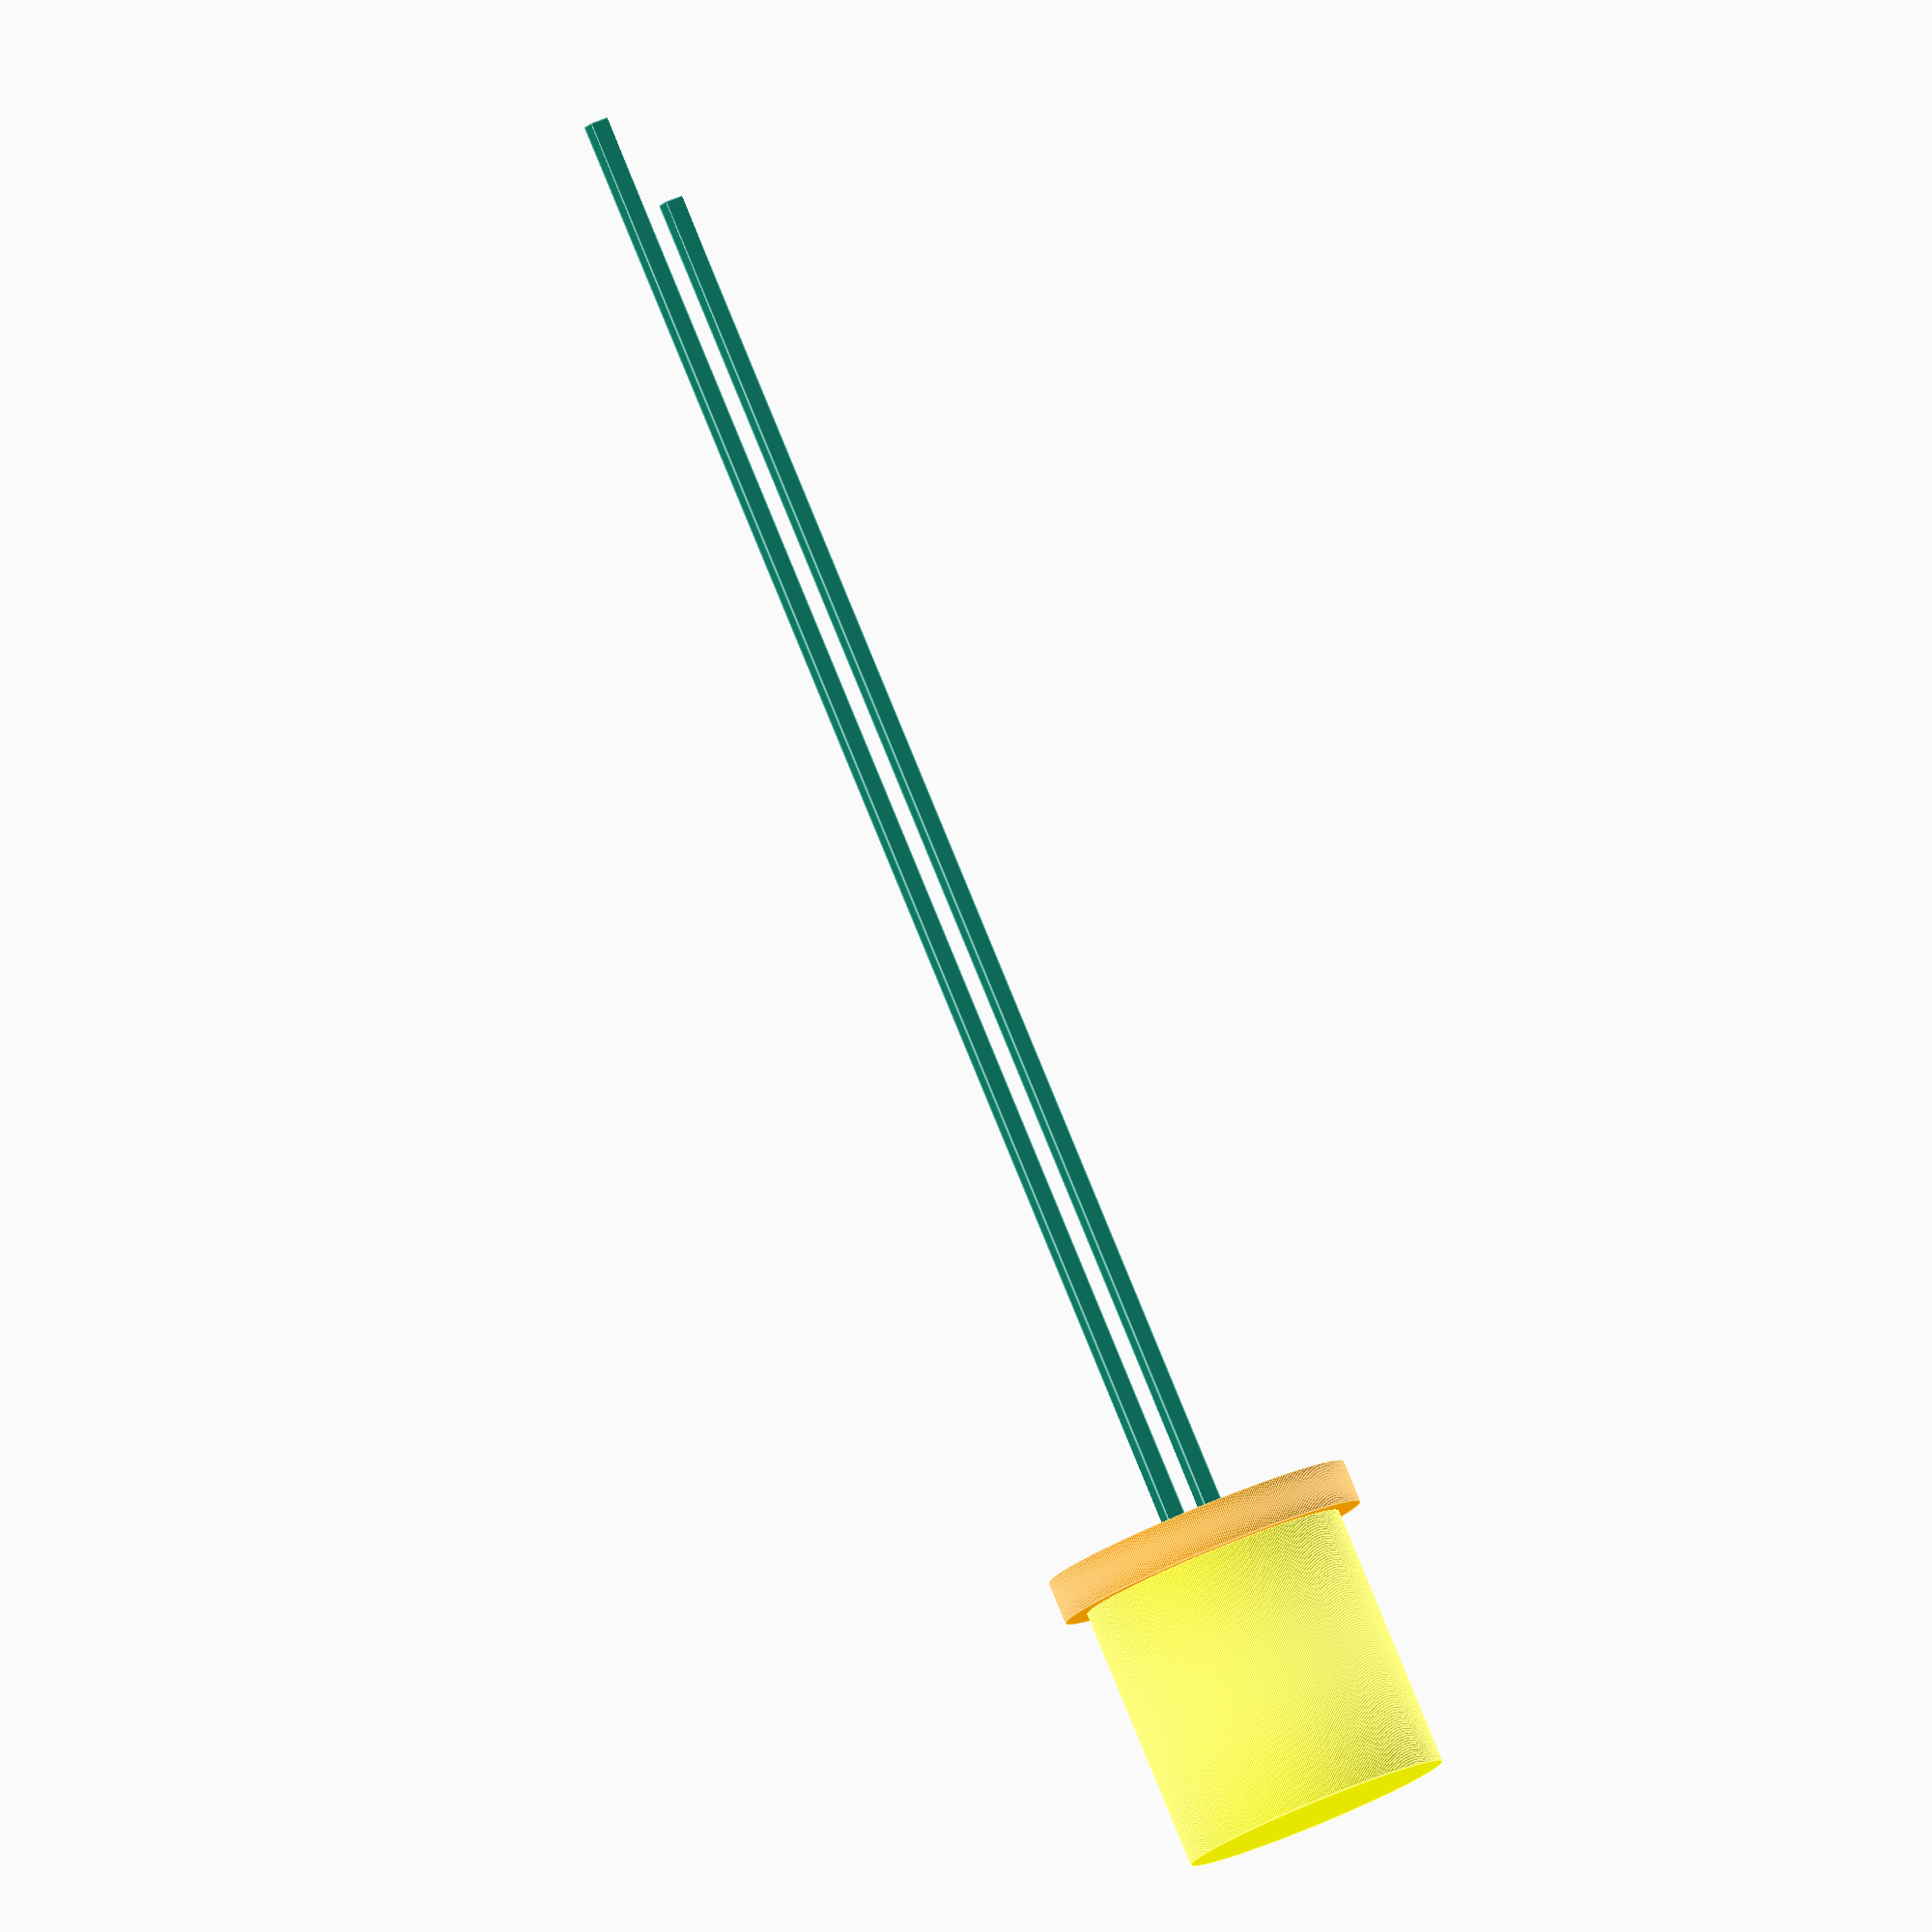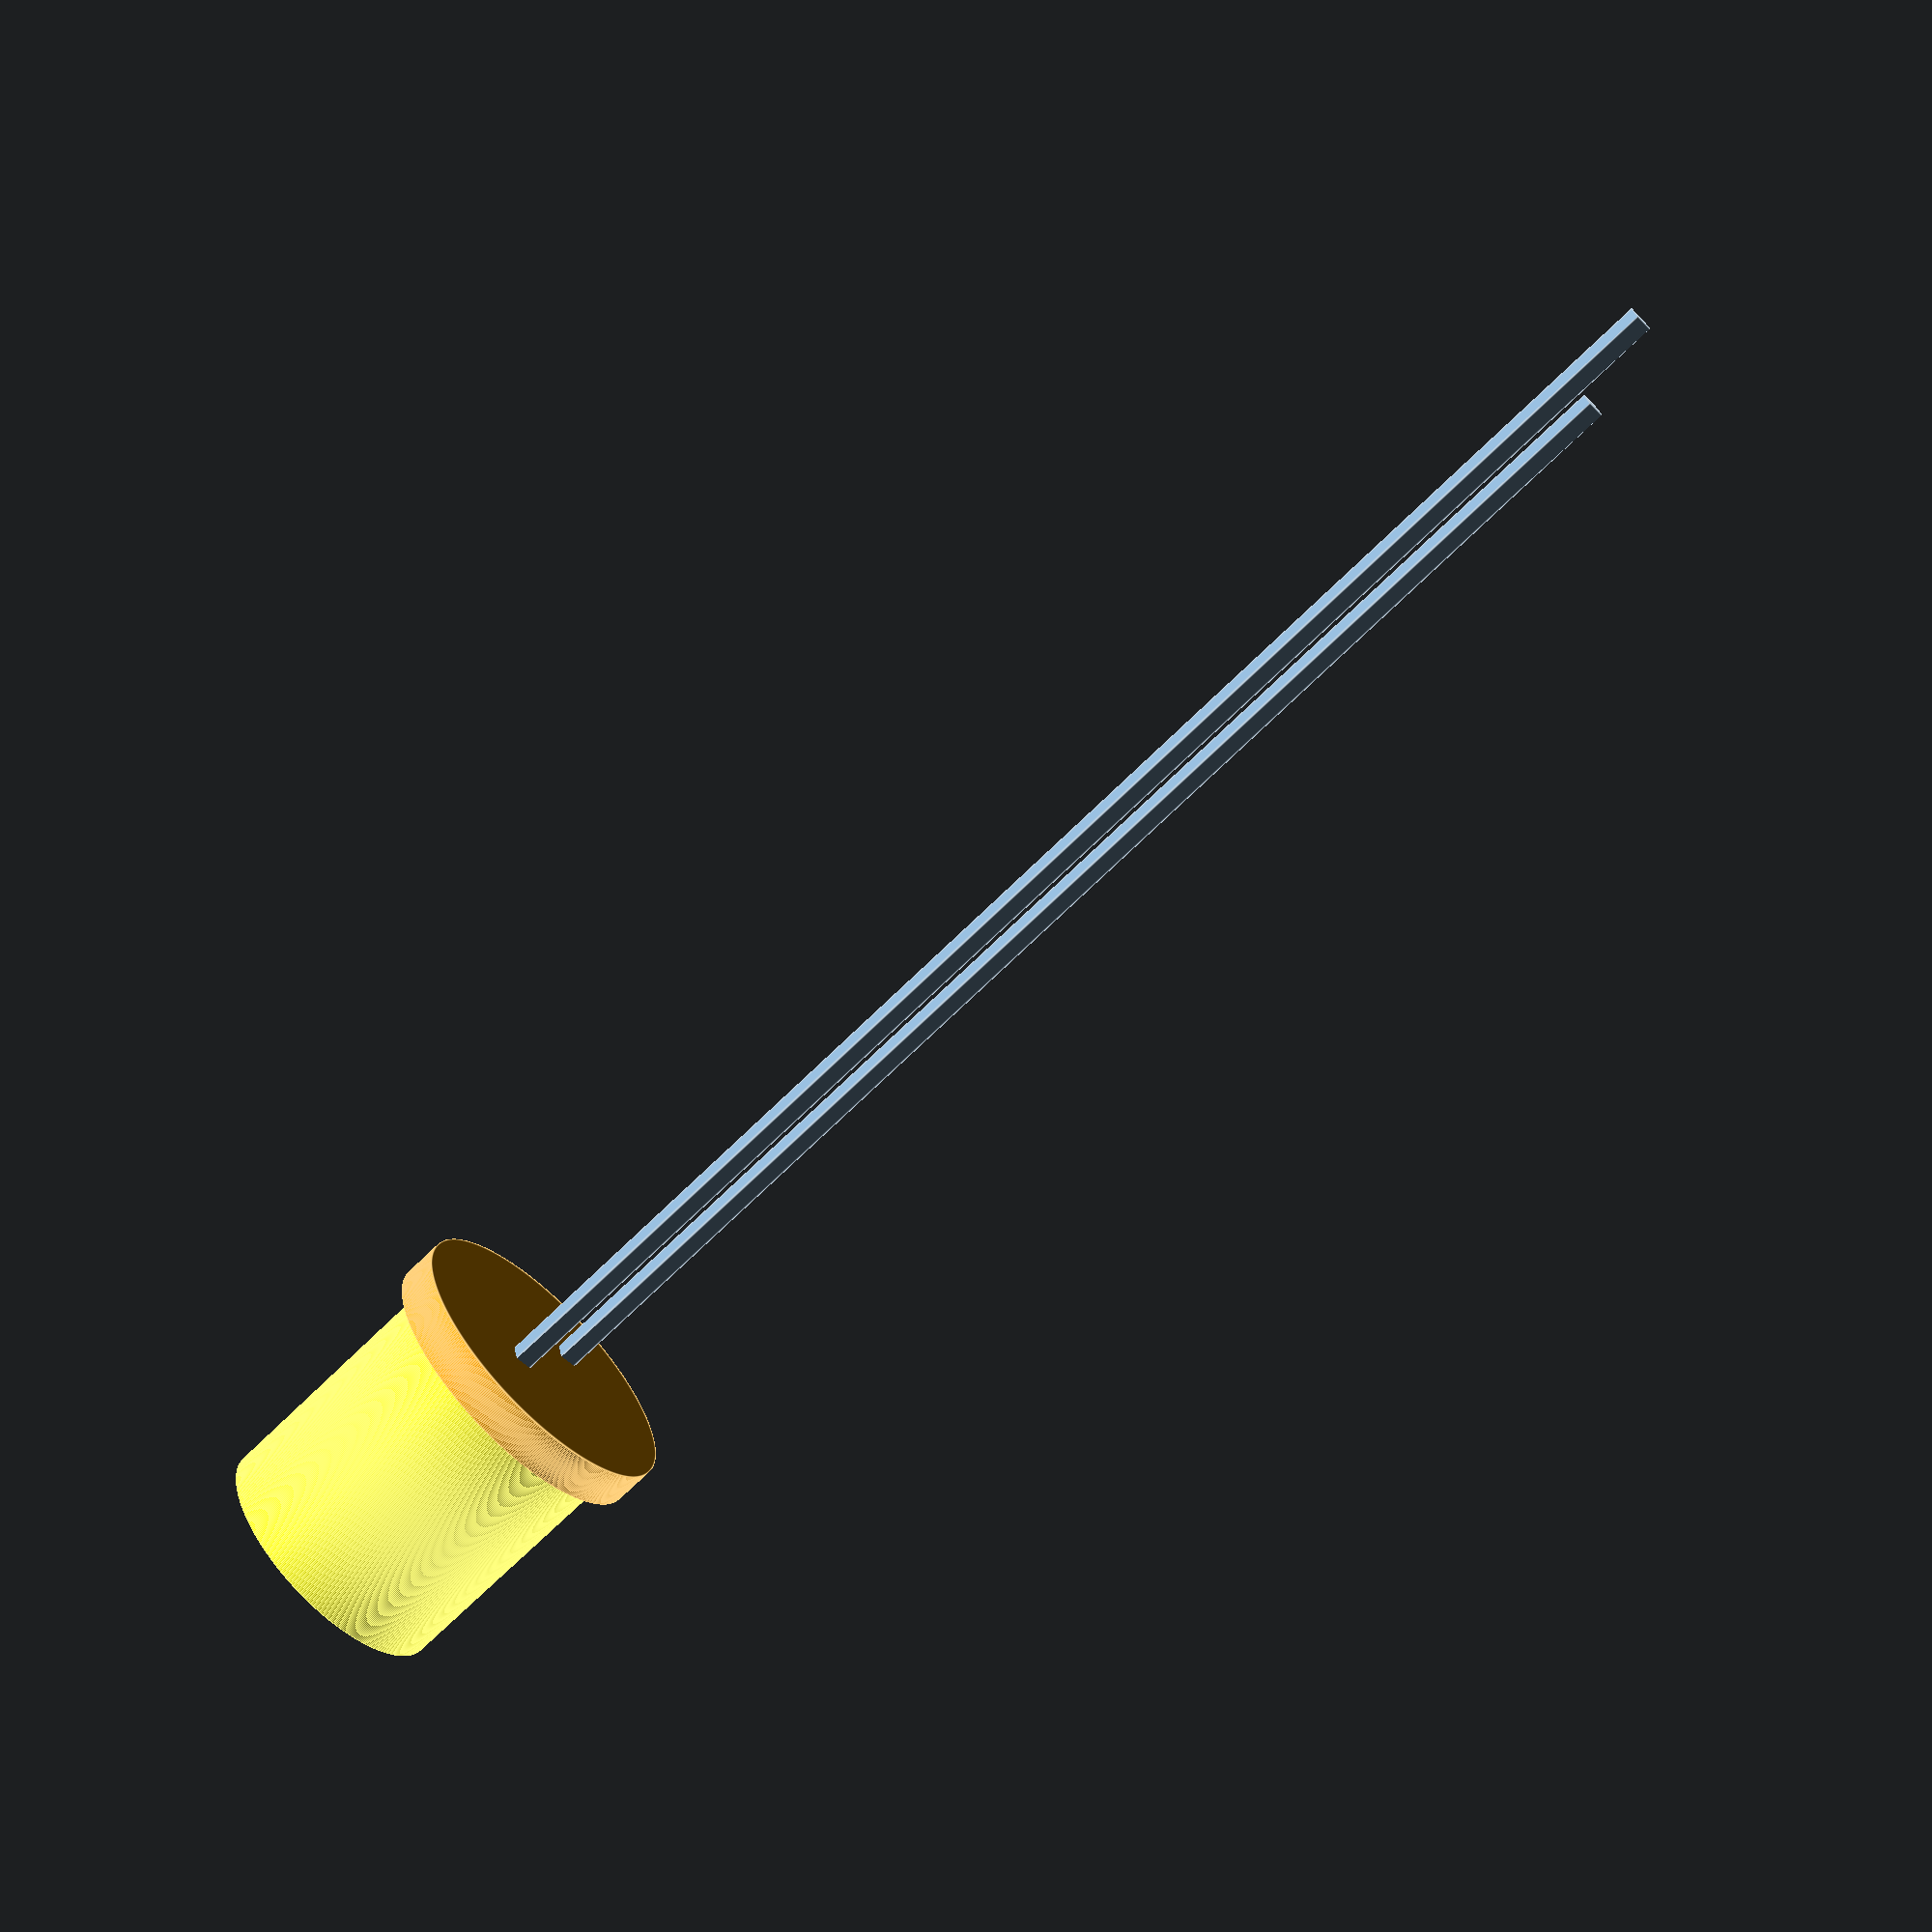
<openscad>
/* Component - photosource - dimensions go in here to be used in constructive geometry.  Measurements made with digital vernier calipers and are in mm. 
*/

photosource_body_height = 5.00; // excluding dome
photosource_body_diameter = 5.00; 
photosource_hat_rim_height = 0.80;
photosource_hat_rim_diameter = 5.86;
// cut off diameter 5.52
photosource_wire_long_length = 28.8; 
photosource_wire_short_length = 27.1; 
photosource_wire_diameter = 0.50; 
photosource_wire_offset = 2.0; 

photosource_unit_price = 2.00; // Pounds Sterling

translatecolor("blue")sphere(2.5);

color("yellow")cylinder(photosource_body_height,photosource_body_diameter/2,photosource_body_diameter/2, $fn=500);
translate([0,0,-photosource_hat_rim_height])
color("orange")cylinder(photosource_hat_rim_height,photosource_hat_rim_diameter/2,photosource_hat_rim_diameter/2, $fn=500);

translate([-photosource_wire_offset/2,0,-photosource_wire_long_length])
cylinder(photosource_wire_long_length,photosource_wire_diameter/2,photosource_wire_diameter/2, $fn=4);
translate([photosource_wire_offset/2,0,-photosource_wire_short_length])
cylinder(photosource_wire_short_length,photosource_wire_diameter/2,photosource_wire_diameter/2, $fn=4);
</openscad>
<views>
elev=95.3 azim=246.9 roll=202.4 proj=o view=edges
elev=252.0 azim=61.1 roll=45.7 proj=p view=edges
</views>
